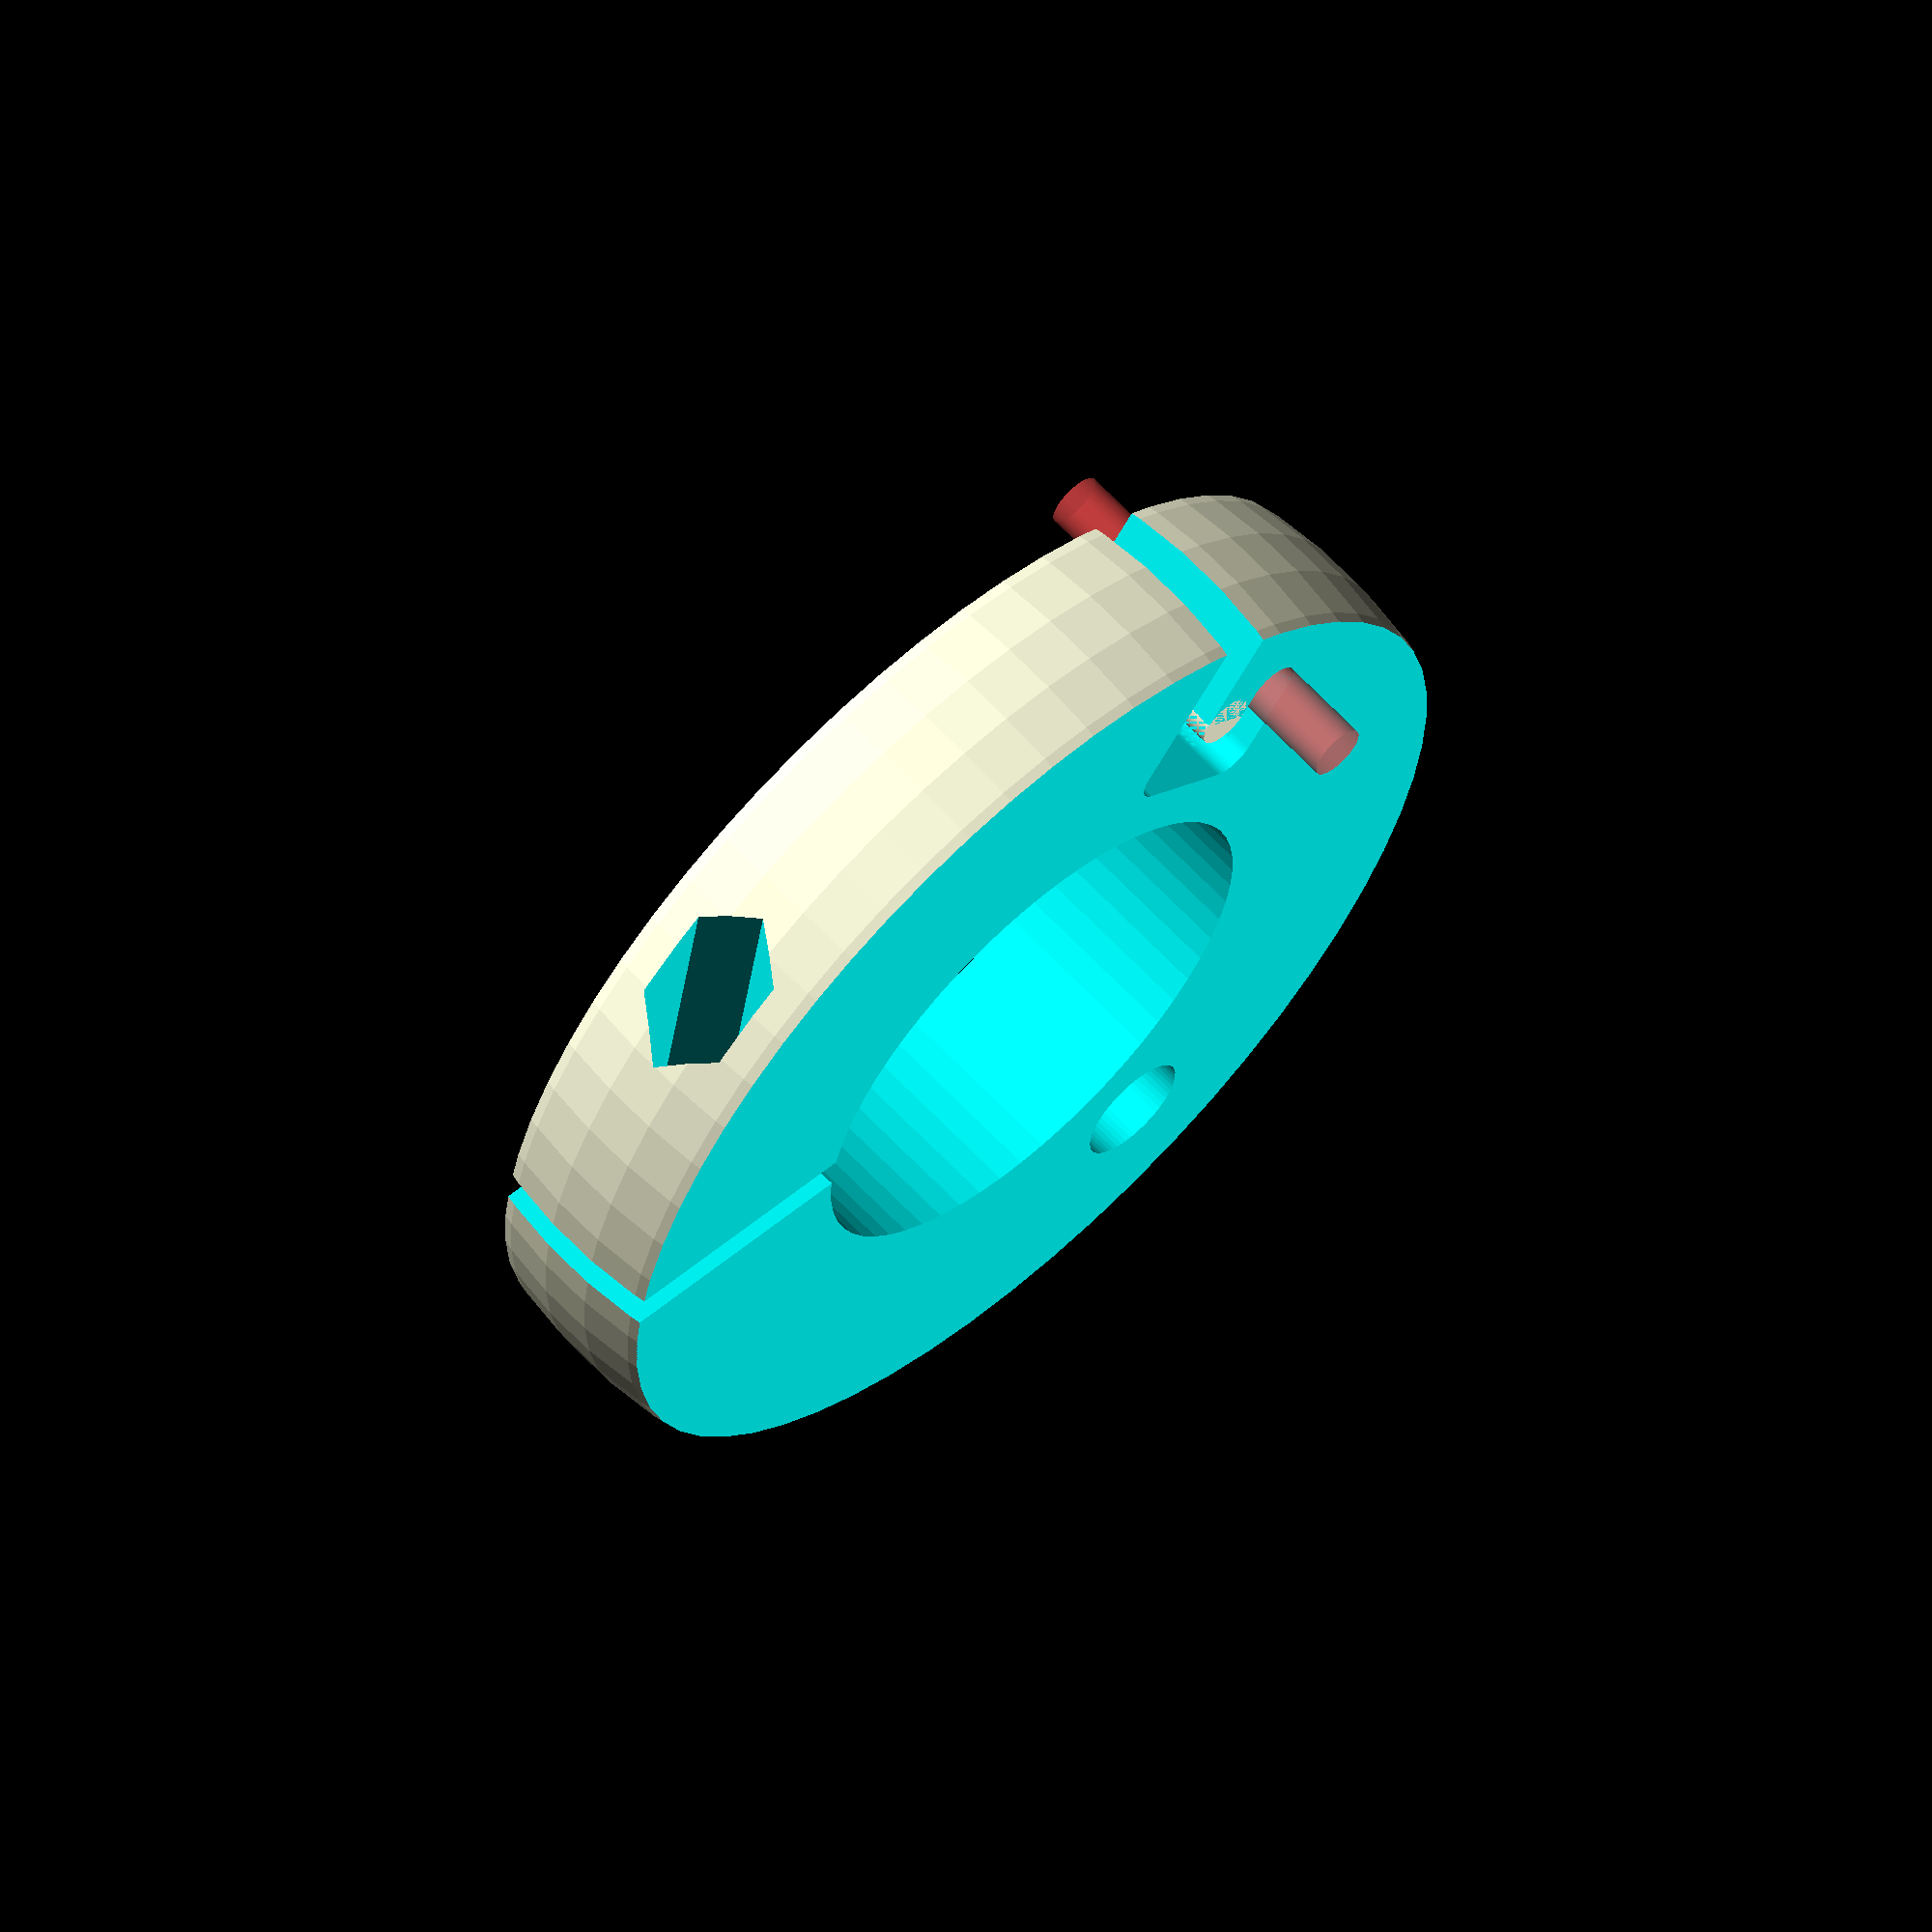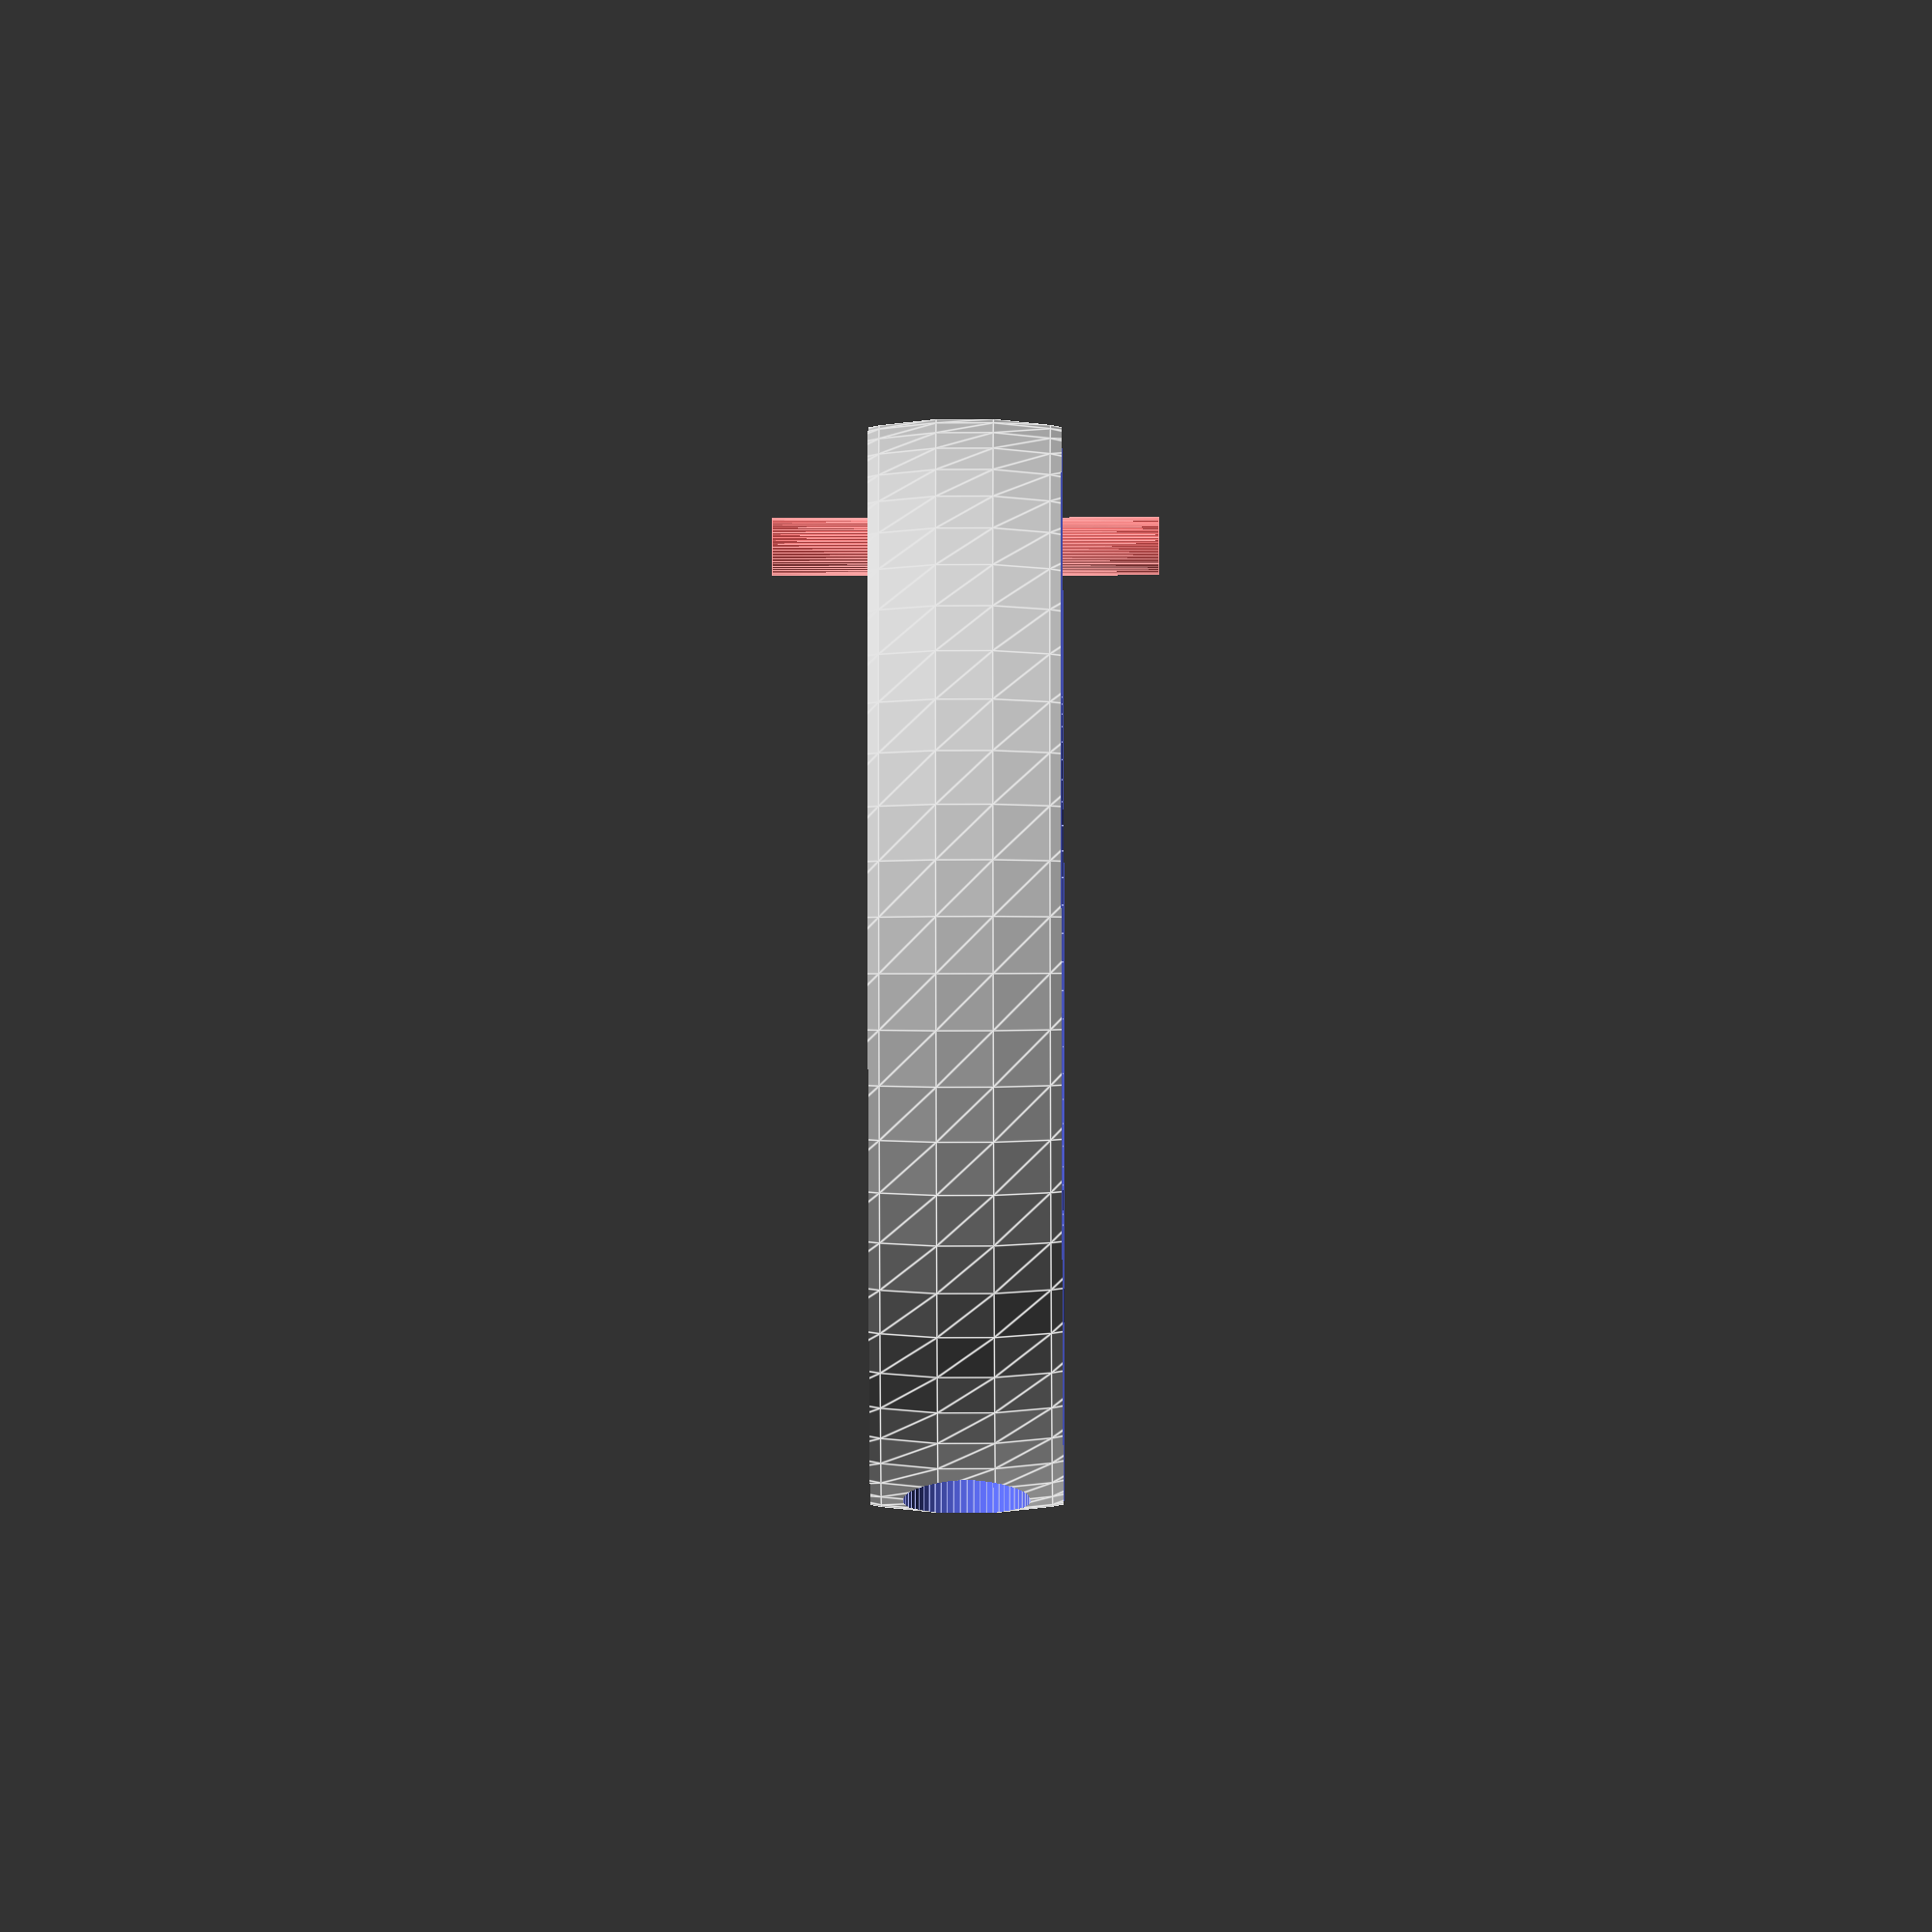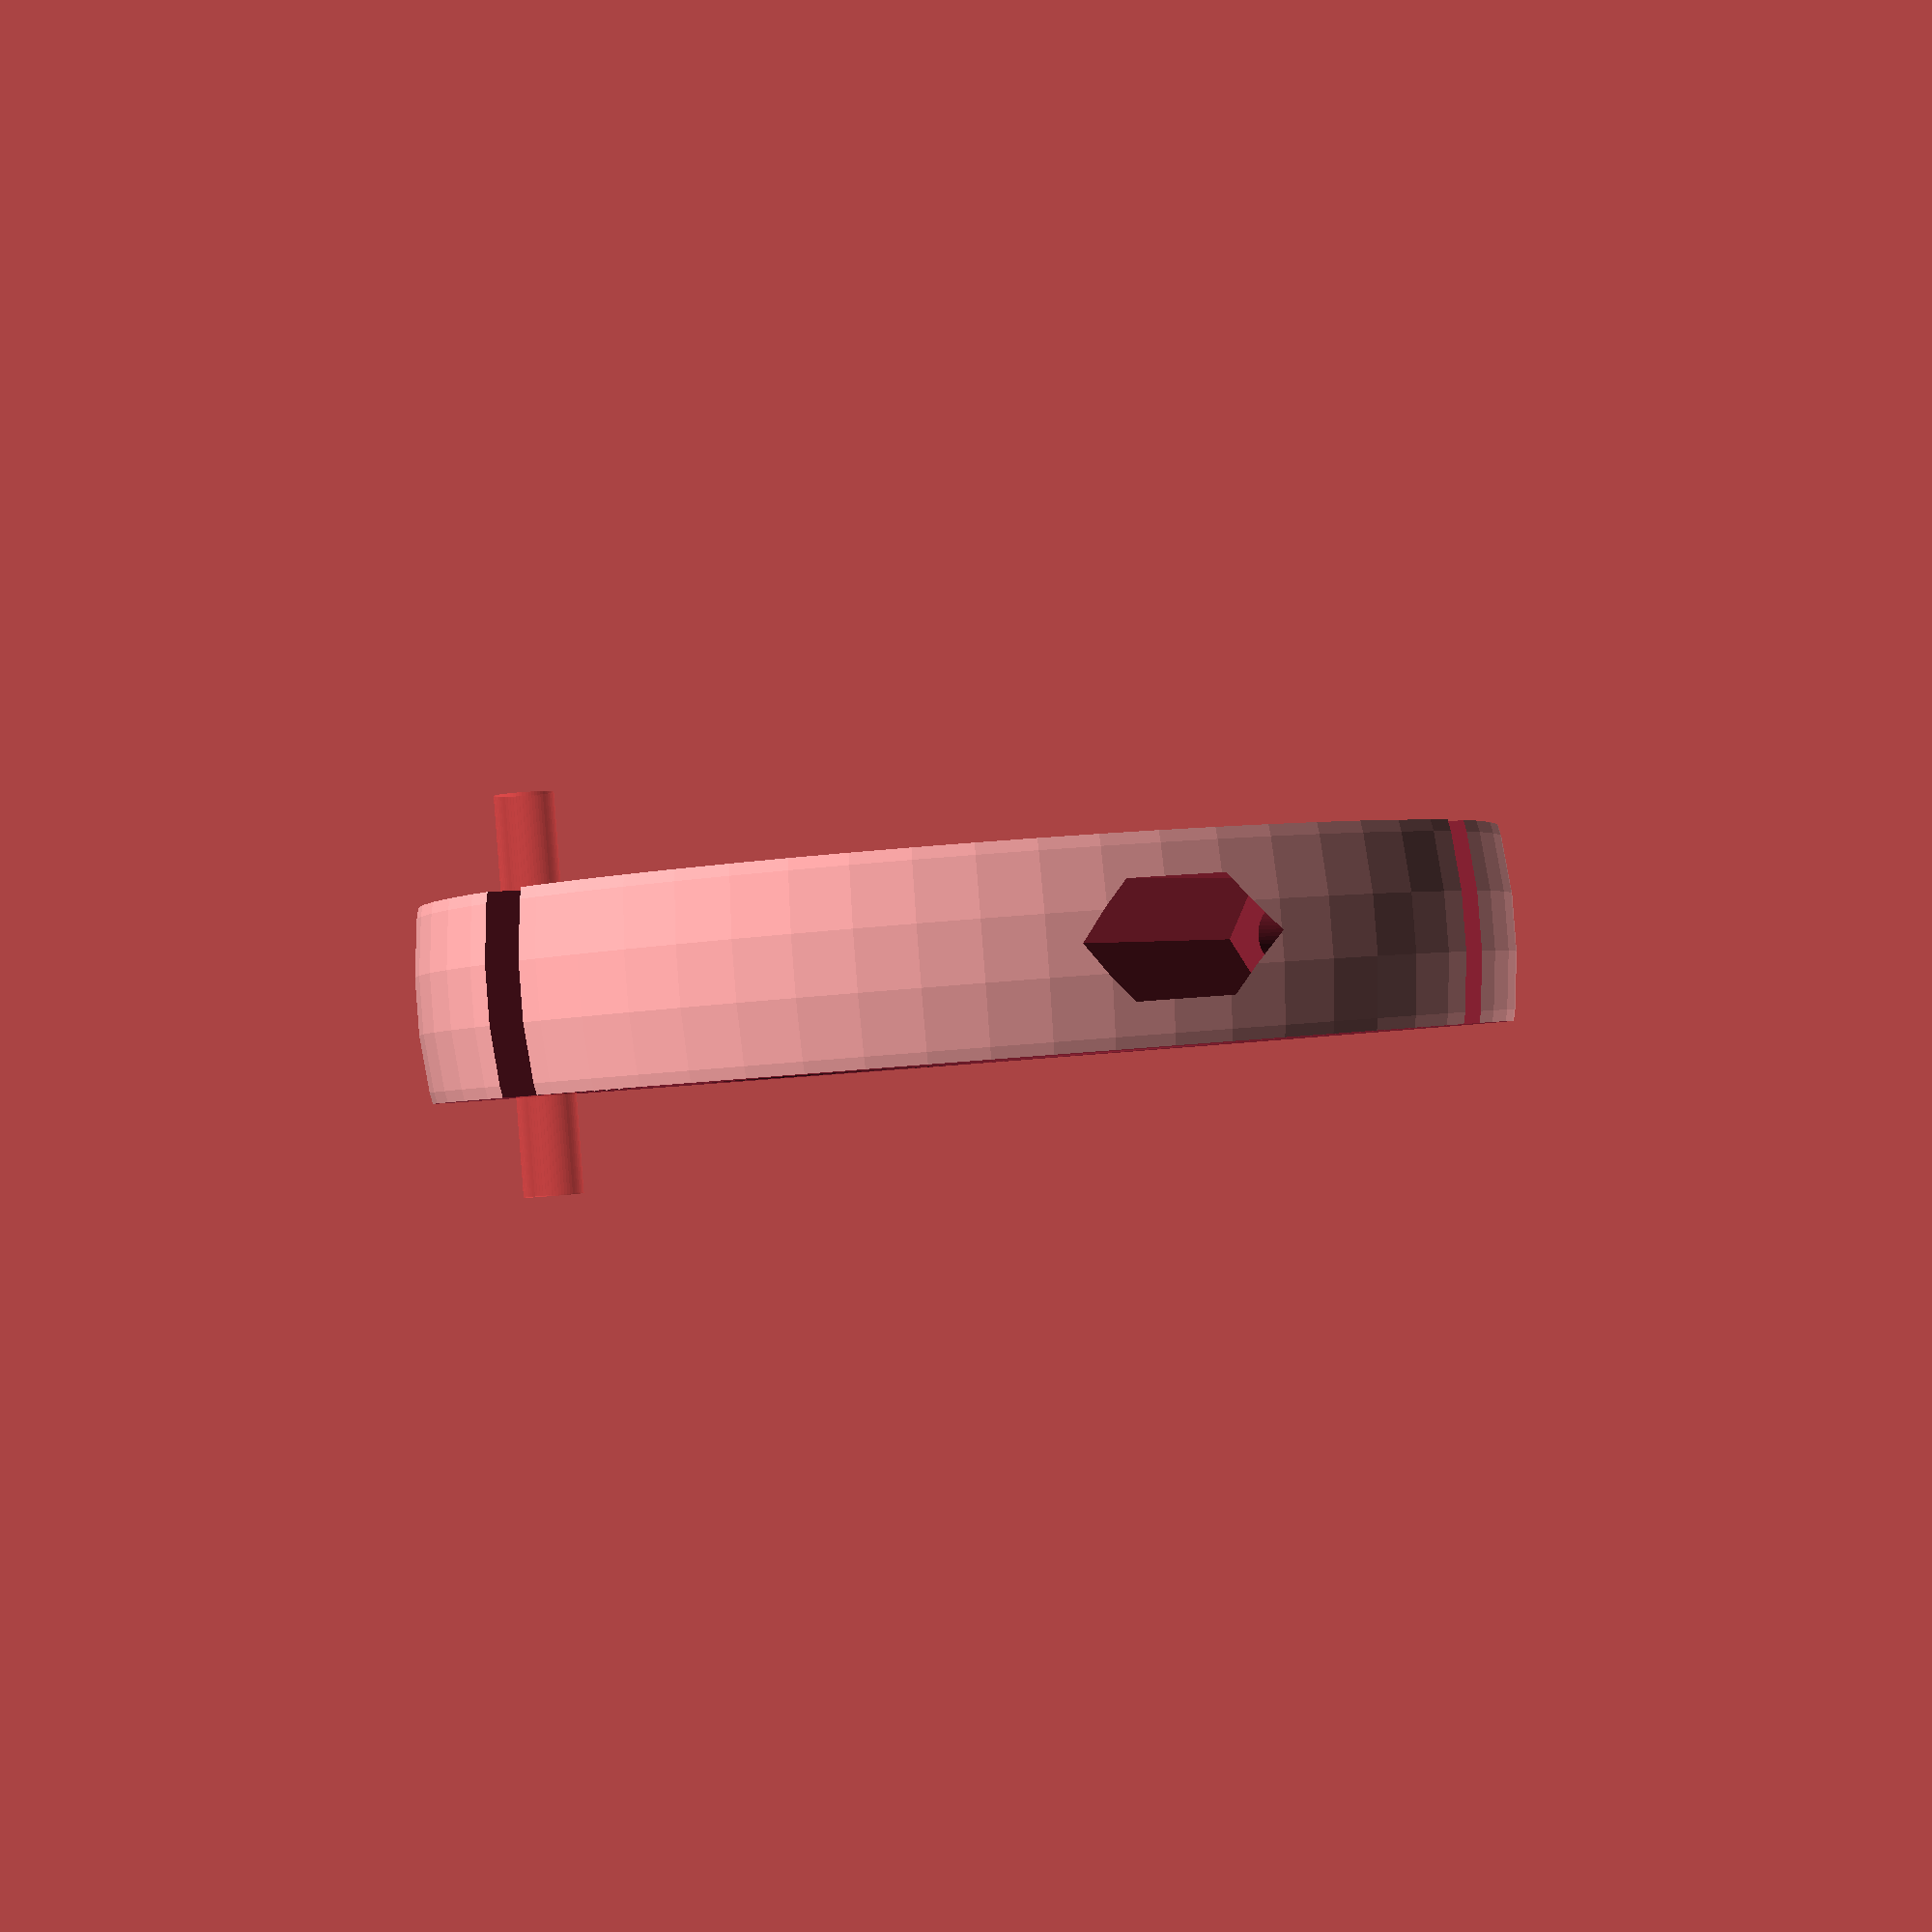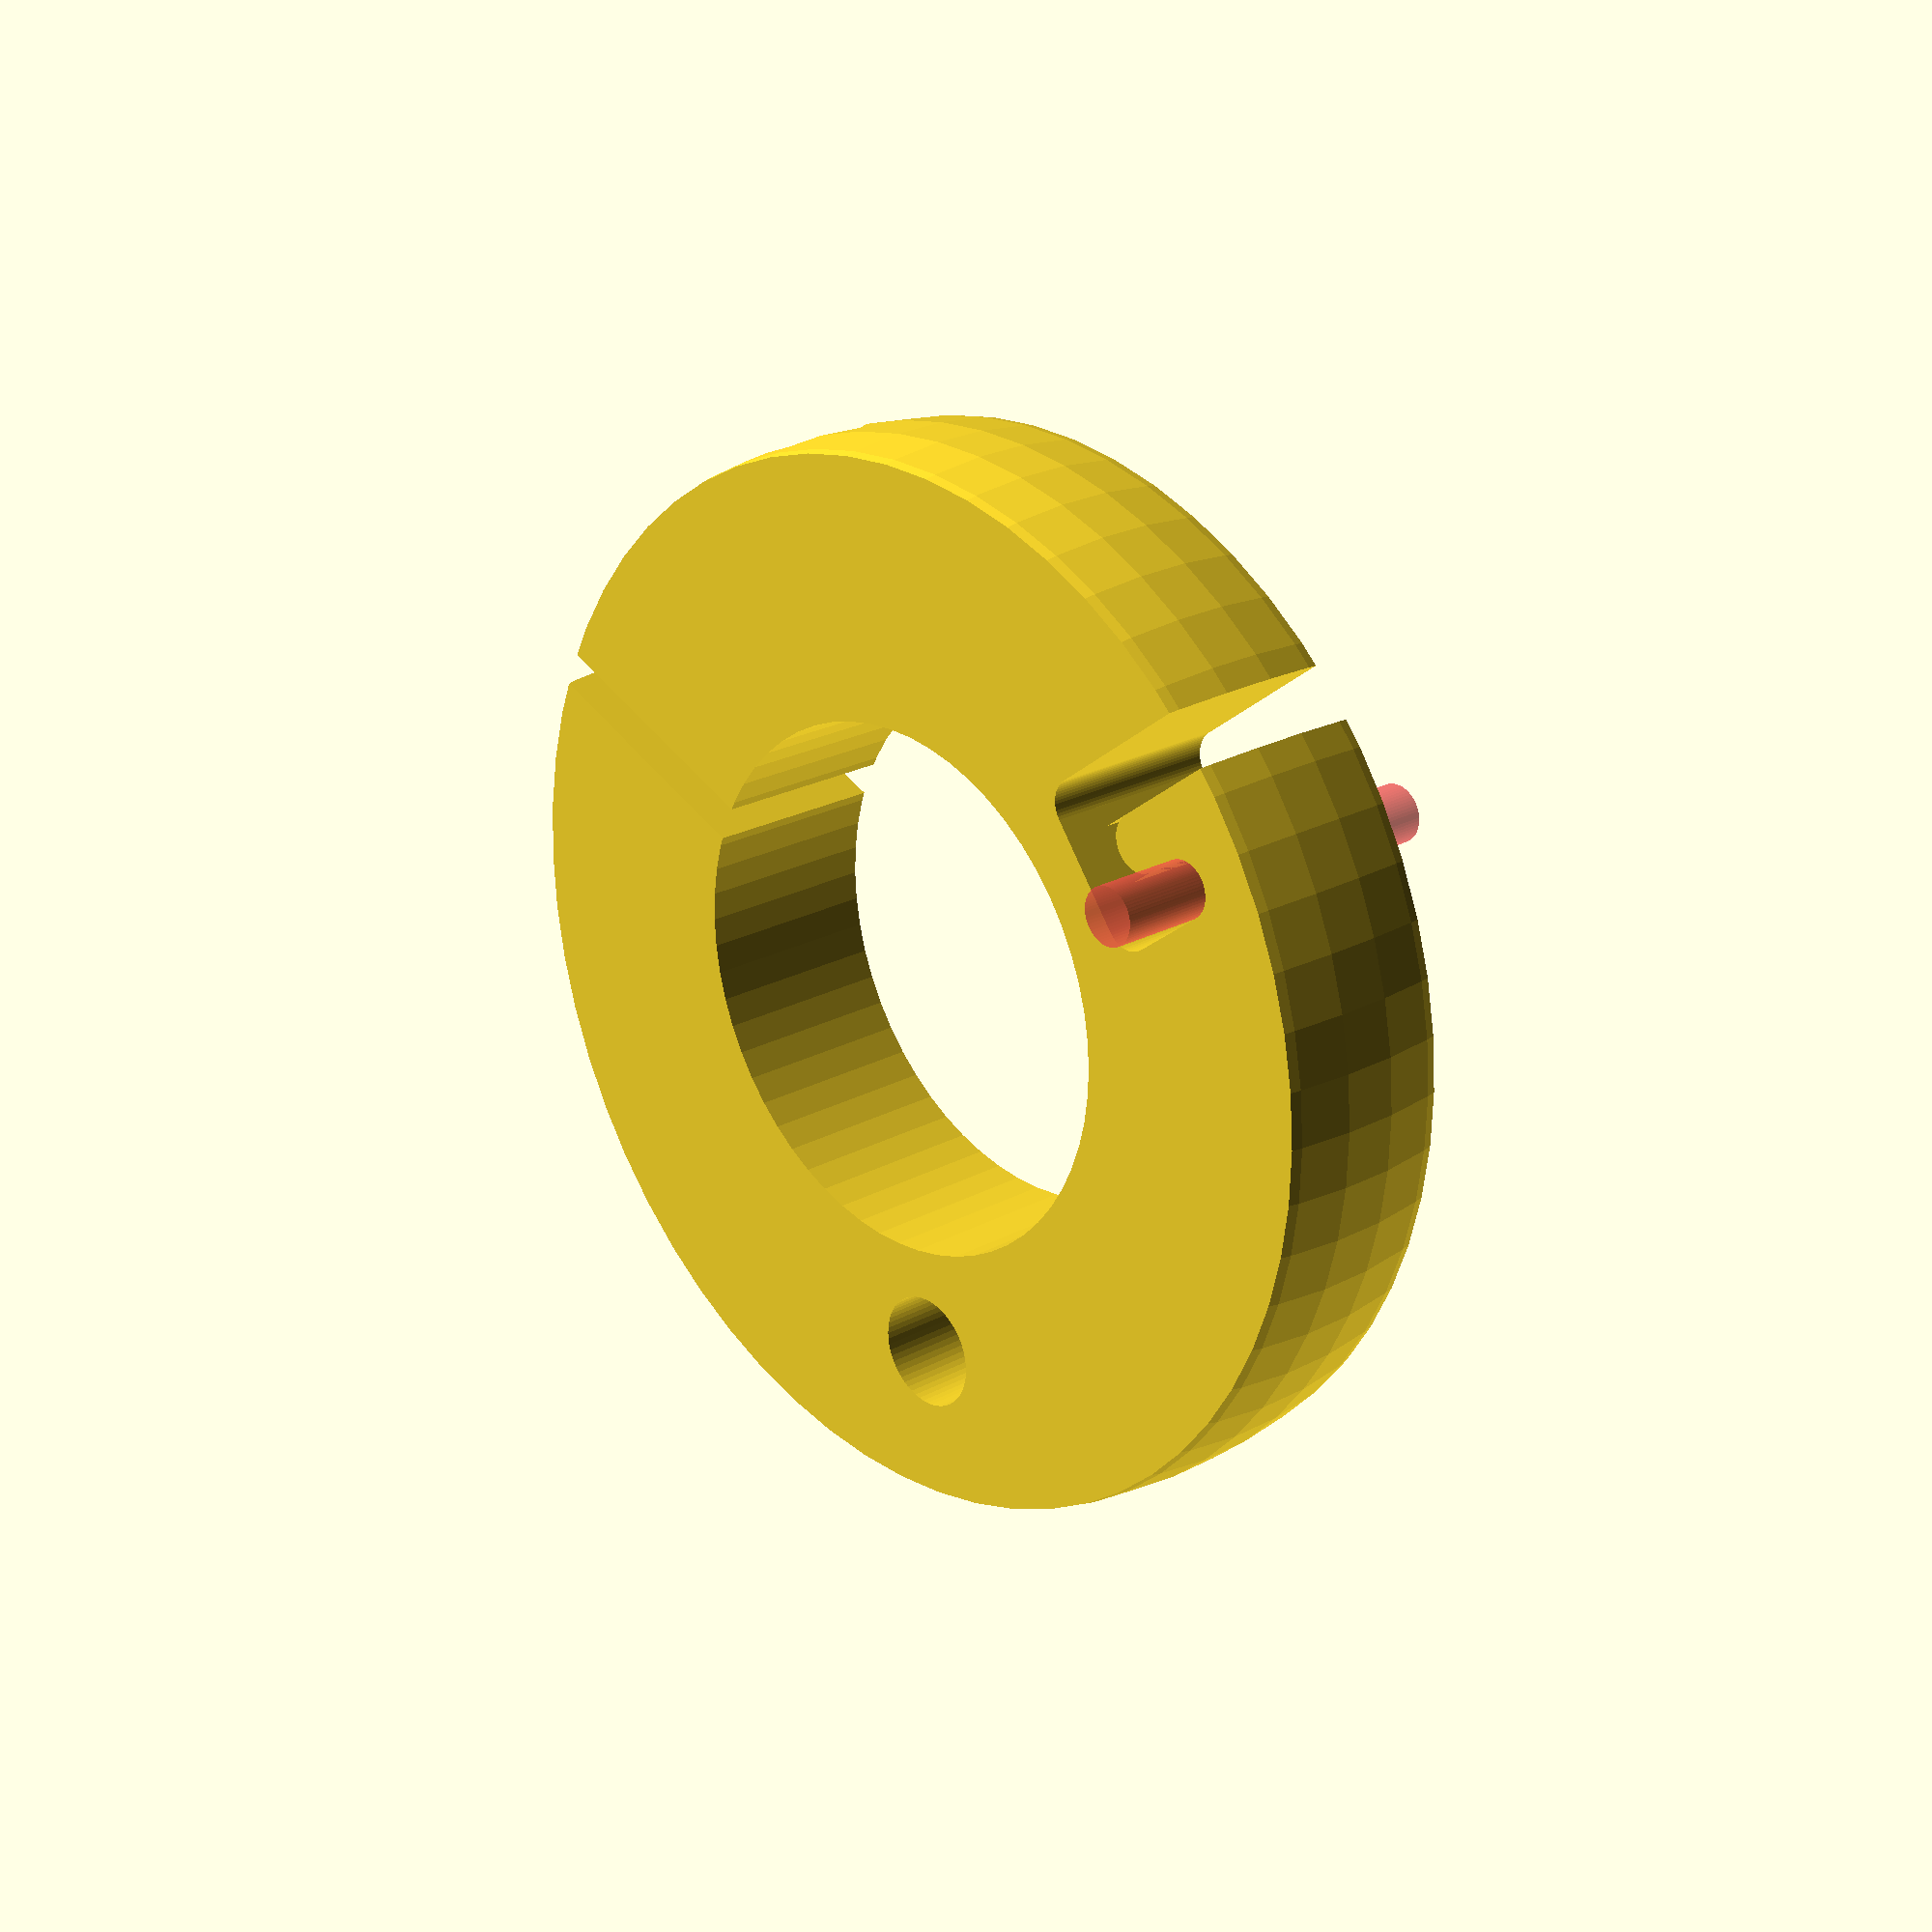
<openscad>
$fn = 60;
dStaaf = 28.3;
dSchroef = 3.5;
dSchroefKop = 6.6;
dMoer = 6.6;
h = 10;
dGap = 2;
dTouw = 3;
schoefGatMove = 6; // schoef moet minstens 2 * move zijn

ring();
// zigZag();
module ring() {
    difference() {
        sphere(d = dStaaf * 2);
        cylinder(d = dStaaf, center = true, h = dStaaf * 4);
        translate([0, 0, dStaaf * 2 + h / 2])
            cube([1,1,1] * dStaaf * 4, center = true);
        translate([0, 0, -dStaaf * 2 + -h / 2])
            cube([1,1,1] * dStaaf * 4, center = true);
        
        x = 100;
        // inkeping
        translate([0, -dGap / 2, -50])
            cube([x, dGap, x]);
        
        // gaten voor schroef om boel aan te draaien
        translate([dStaaf * 0.75, 0, 0])
            rotate([90, 0, 0])
                cylinder(d = dSchroef, h = x, center = true);
        translate([dStaaf * 0.75, -schoefGatMove, 0])
            rotate([90, 0, 0])
                cylinder(d = dSchroefKop, h = x, center = false);
        translate([dStaaf * 0.75, x + schoefGatMove, 0])
            rotate([90, 0, 0])
                cylinder(d = dMoer, h = x, center = false, $fn = 6);
        
        // gat voor touw 
        rotate([0, 0, -30])
        translate([0, -dStaaf * 0.70, 0])
                cylinder(d = dTouw * 2, h = 100, center = true);
                
        rotate([0, 0, 30]) {
            translate([0, dStaaf/2 + dTouw * 1.5, 0]) { 
                zigZag();
                translate([0, dTouw/2, 0])
                cube([dTouw, dTouw, h * 2], center = true);
            }
            
        }
    }
    rotate([0, 0, 30]) {
        translate([0, dStaaf/2 + dTouw * 2.5, 0]) { 
            cylinder(d = dTouw, h = h, center = true);
        }
    }

}

module zigZag() {
    
    hull() {
        translate([-1, 1.5, 0] * dTouw)
            #cylinder(d = dTouw, h = h * 2, center = true);  
        translate([-dTouw, 0, 0])
            cylinder(d = dTouw, h = h * 2, center = true);  
    }    
    hull() {
        translate([dTouw, 0, 0])
            cylinder(d = dTouw, h = h * 2, center = true);  
        translate([-dTouw, 0, 0])
            cylinder(d = dTouw, h = h * 2, center = true);  
    }    
    hull() {
        translate([dTouw, dTouw * 7, 0])
            cylinder(d = dTouw, h = h * 2, center = true);
        translate([dTouw, 0, 0])
            cylinder(d = dTouw, h = h * 2, center = true);  
    }
    //translate([0, dTouw / 2, 0])
   // cube([dTouw, dTouw, h*2], center = true);
}
</openscad>
<views>
elev=117.1 azim=171.0 roll=42.8 proj=o view=solid
elev=216.3 azim=202.9 roll=269.8 proj=o view=edges
elev=91.3 azim=151.6 roll=184.4 proj=p view=solid
elev=337.5 azim=336.8 roll=226.9 proj=p view=wireframe
</views>
